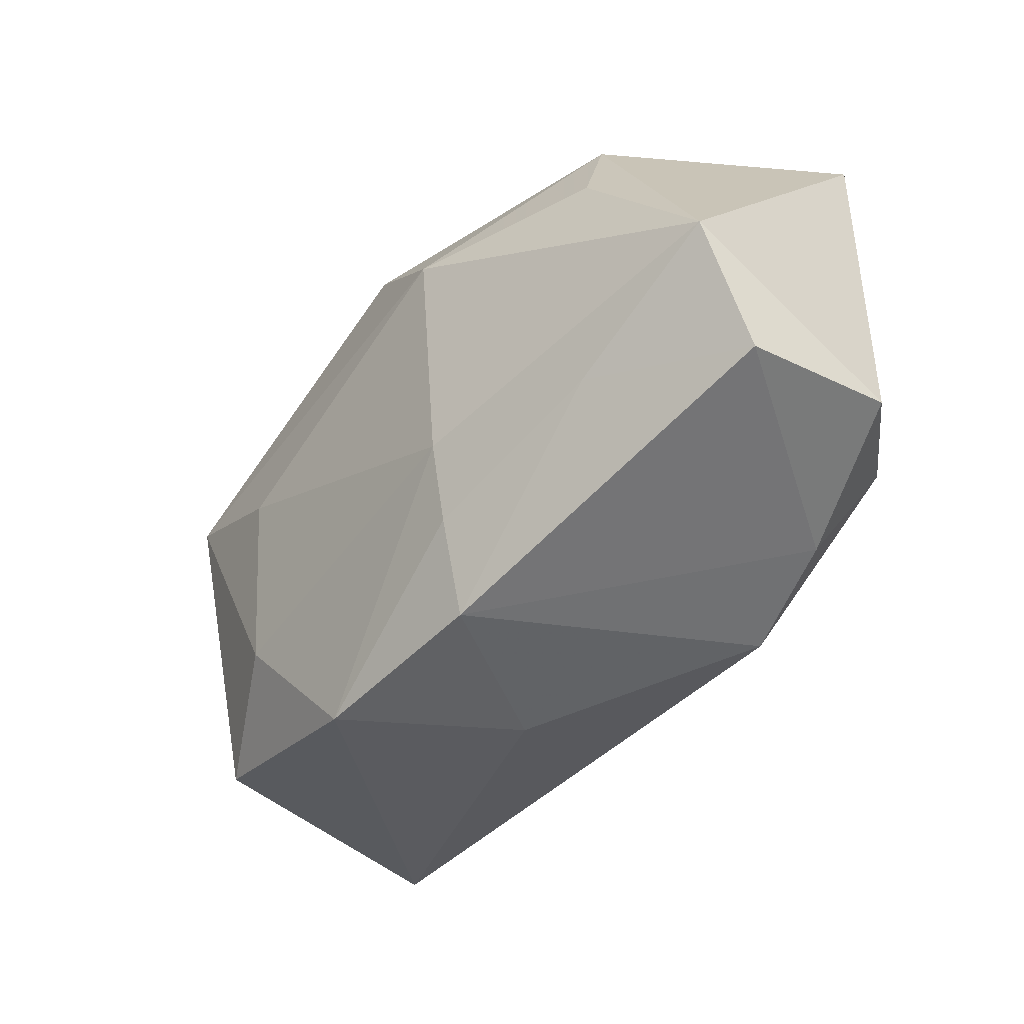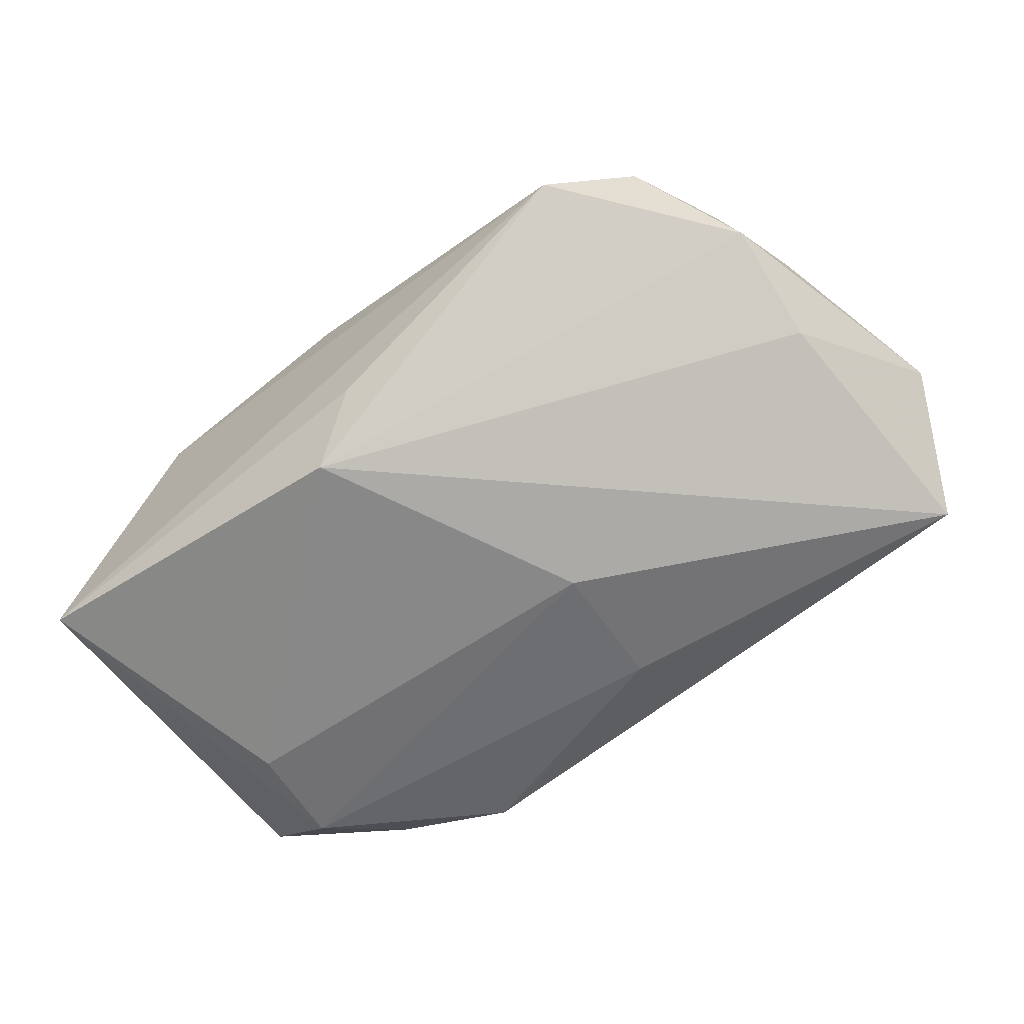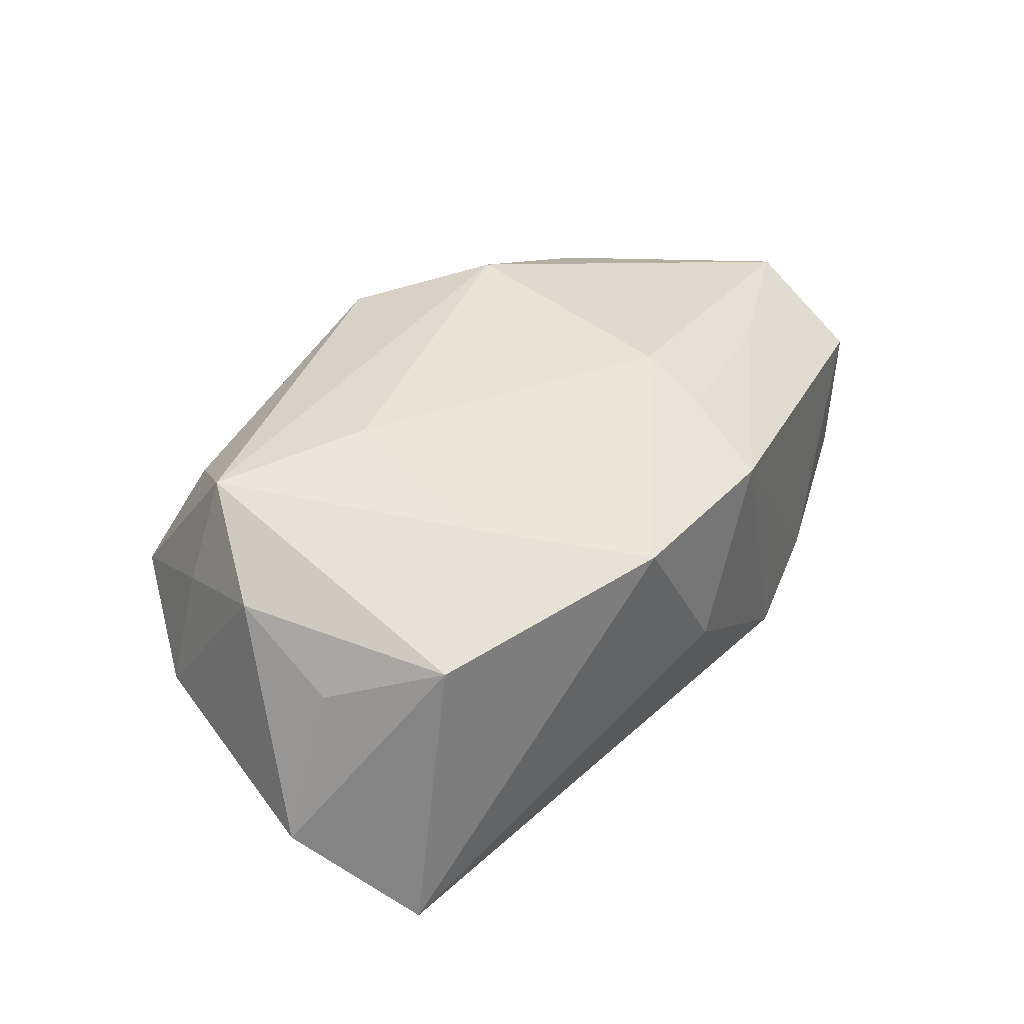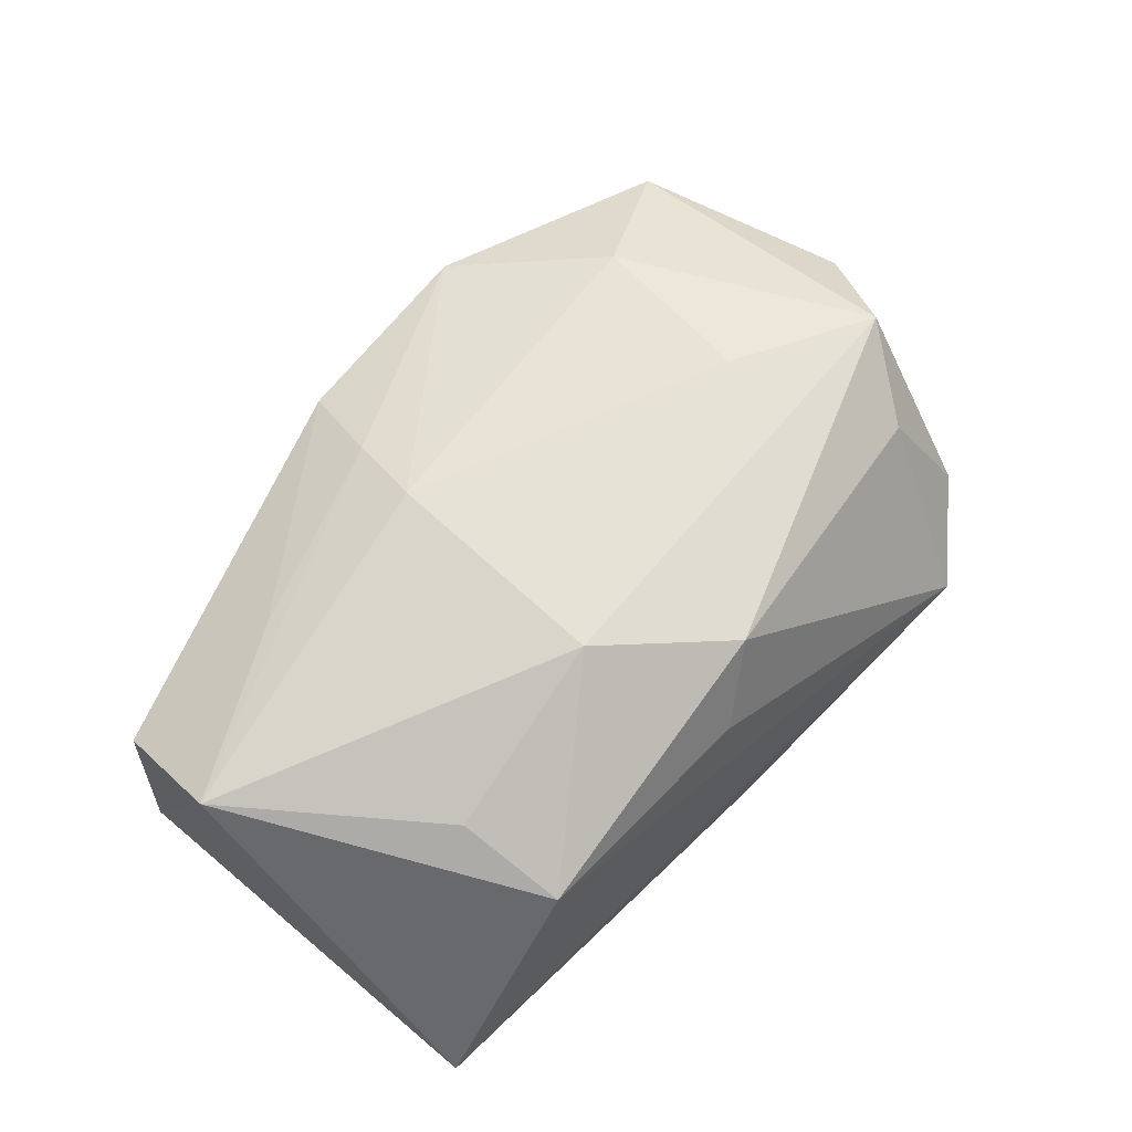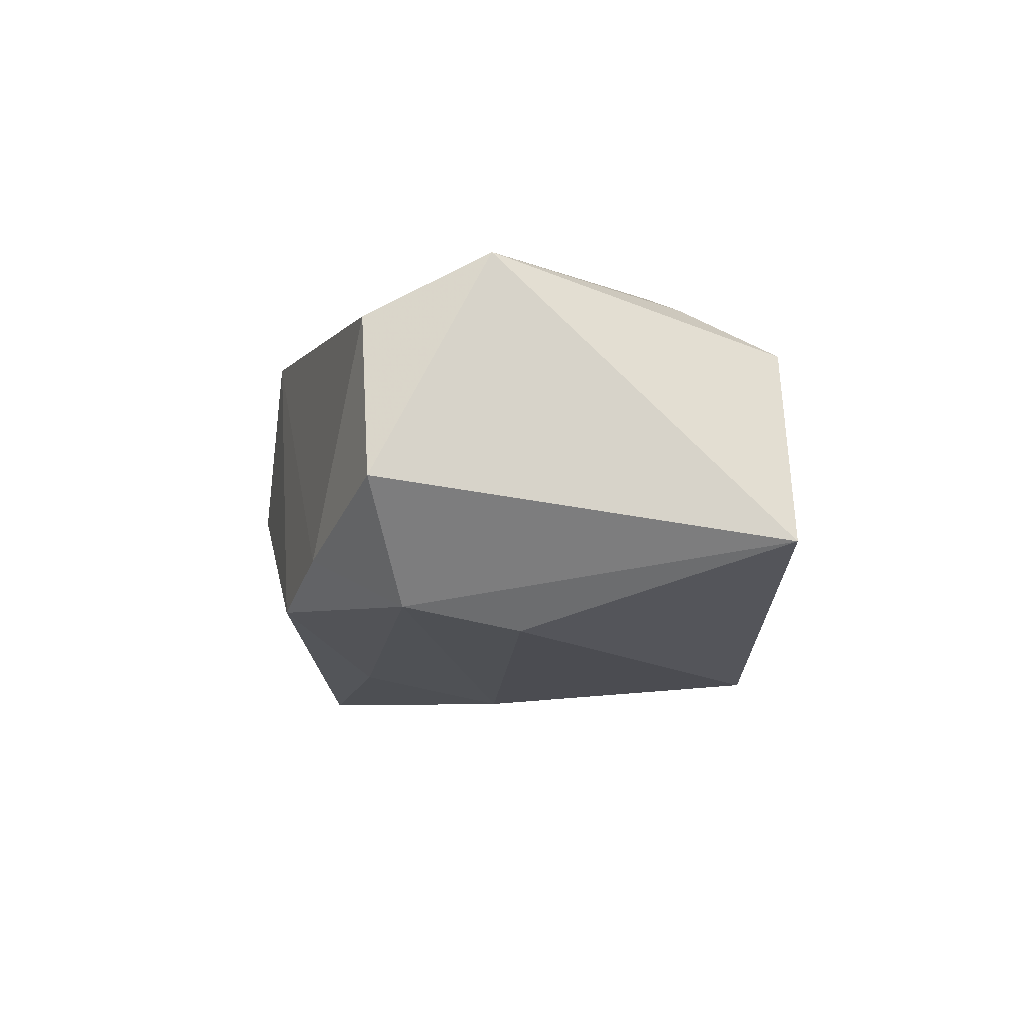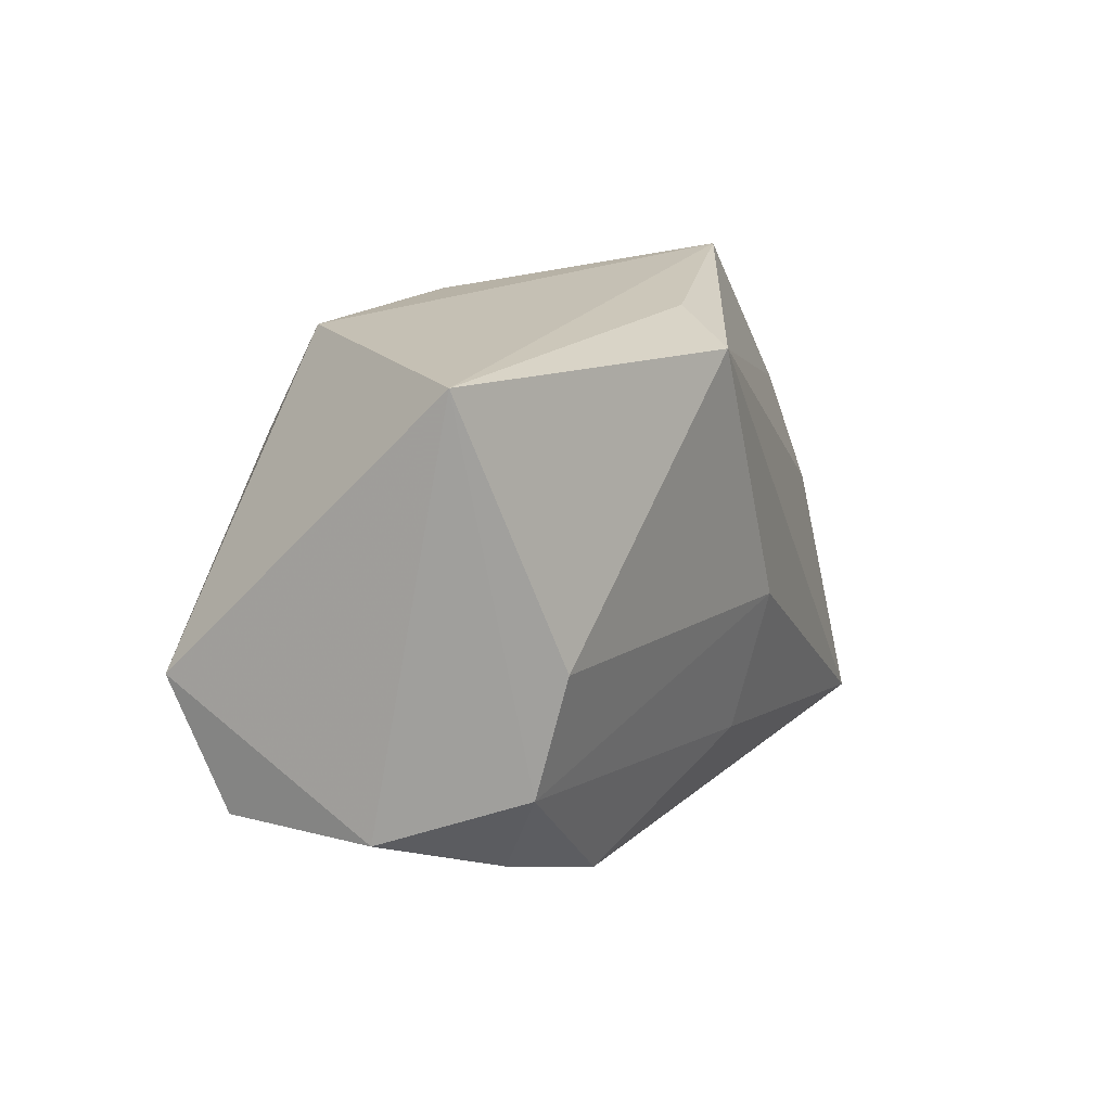
<metadata>
{"format":"obj","ext":"obj","renderer":"f3d","projection":"perspective","resolution":1024,"background":"white","views":[{"elev":-37.9,"azim":53.3,"up":"+Y"},{"elev":-62.9,"azim":-139.4,"up":"+Z"},{"elev":39.5,"azim":-47.0,"up":"+Z"},{"elev":61.6,"azim":136.5,"up":"+Z"},{"elev":-15.5,"azim":92.1,"up":"+Z"},{"elev":17.8,"azim":120.5,"up":"+Y"}]}
</metadata>
<code>
v -0.02181 0.0114 0.01018
v 0.02817 0.01901 -0.009959
v -0.005488 -0.002173 -0.01457
v -0.02924 -0.00929 0.005792
v 0.02146 -0.01339 -0.009296
v -0.0006037 -0.02024 -0.0006301
v 0.03147 -0.000675 0.009079
v 0.007729 0.01026 0.01504
v 0.03121 -0.009199 0.004779
v -0.01456 0.0014 0.01512
v -0.03354 -0.009735 -0.004619
v -0.02515 0.005492 0.01418
v -0.02467 -0.01659 0.009544
v 0.0134 -0.01633 -0.01111
v -0.02887 -0.0004898 -0.006406
v -0.01579 -0.01124 0.01358
v 0.01849 0.0192 0.006215
v -0.02572 0.01417 0.002464
v -0.02979 0.007181 -0.002833
v -0.02786 0.006077 0.006568
v 0.02442 -0.00691 -0.01322
v -0.02092 0.0192 -0.001858
v -0.0075 -0.02029 0.01121
v -0.000887 0.01649 0.01307
v -0.02931 -0.001636 0.009593
v 0.0074 -0.01211 0.01242
v -0.02908 -0.01766 -0.01049
v 0.008012 -0.00663 0.01387
v -0.00392 -0.01214 -0.01259
v 0.02262 0.0008754 -0.01457
v 0.02013 0.01218 0.009183
v 0.02023 -0.007205 0.01023
v 0.002293 0.01868 0.007496
v -0.001478 0.01857 -0.009258
v 0.006215 -0.0184 0.01
v 0.03165 -0.008608 -0.006226
v 0.002184 0.01686 -0.01457
f 2 22 17
f 36 2 7
f 7 2 17
f 11 15 27
f 27 15 37
f 37 2 30
f 37 22 34
f 34 2 37
f 22 2 34
f 11 27 13
f 13 27 23
f 19 15 11
f 19 22 37
f 37 15 19
f 11 25 19
f 25 20 19
f 17 22 33
f 33 24 17
f 22 24 33
f 36 7 9
f 17 24 8
f 14 27 29
f 3 27 37
f 29 27 3
f 37 30 3
f 21 2 36
f 21 30 2
f 21 14 29
f 29 3 21
f 21 3 30
f 1 24 22
f 4 25 11
f 11 13 4
f 4 13 25
f 16 13 23
f 32 9 7
f 31 7 17
f 17 8 31
f 31 8 7
f 23 27 6
f 27 14 6
f 36 9 5
f 5 21 36
f 14 21 5
f 18 1 22
f 22 19 18
f 18 19 20
f 24 1 12
f 10 8 12
f 12 8 24
f 12 16 10
f 12 20 25
f 25 13 12
f 13 16 12
f 12 18 20
f 1 18 12
f 9 32 35
f 23 6 35
f 35 6 14
f 35 5 9
f 14 5 35
f 7 8 28
f 28 16 23
f 28 8 10
f 10 16 28
f 26 32 7
f 7 28 26
f 26 35 32
f 23 35 26
f 26 28 23

</code>
